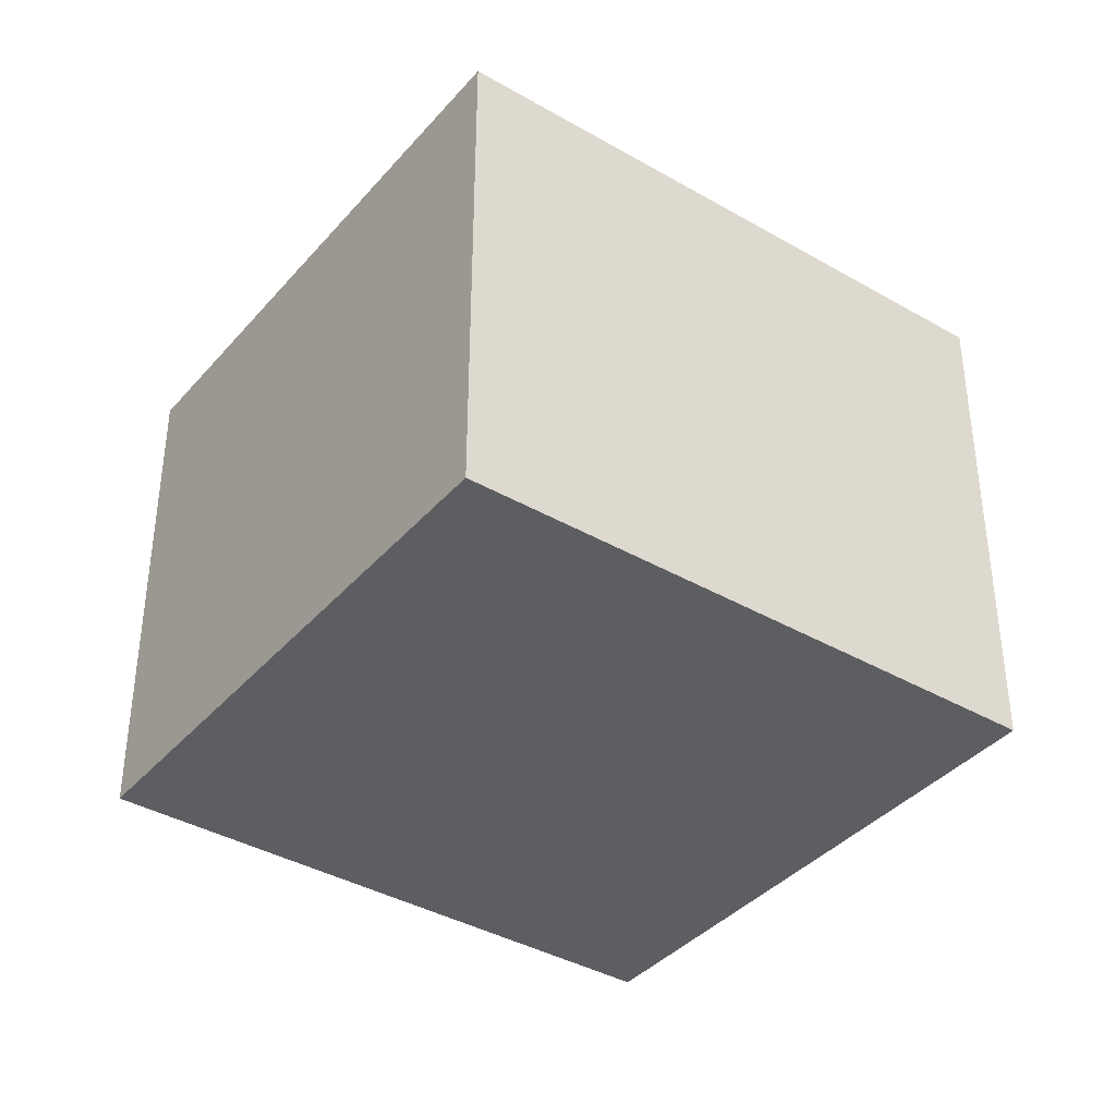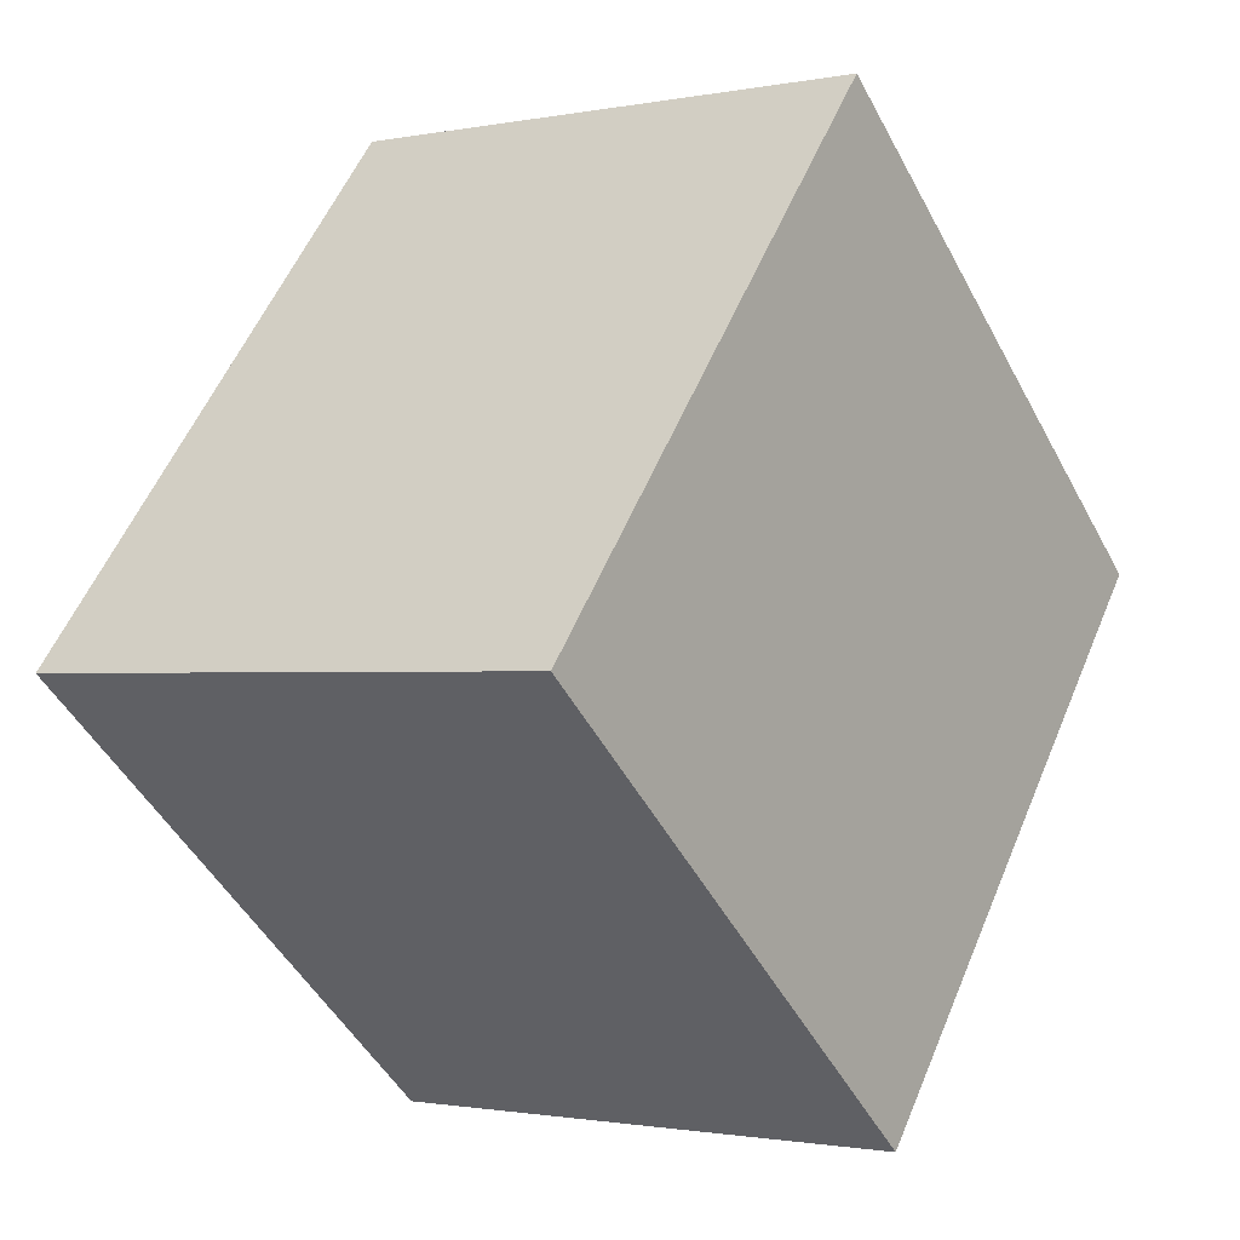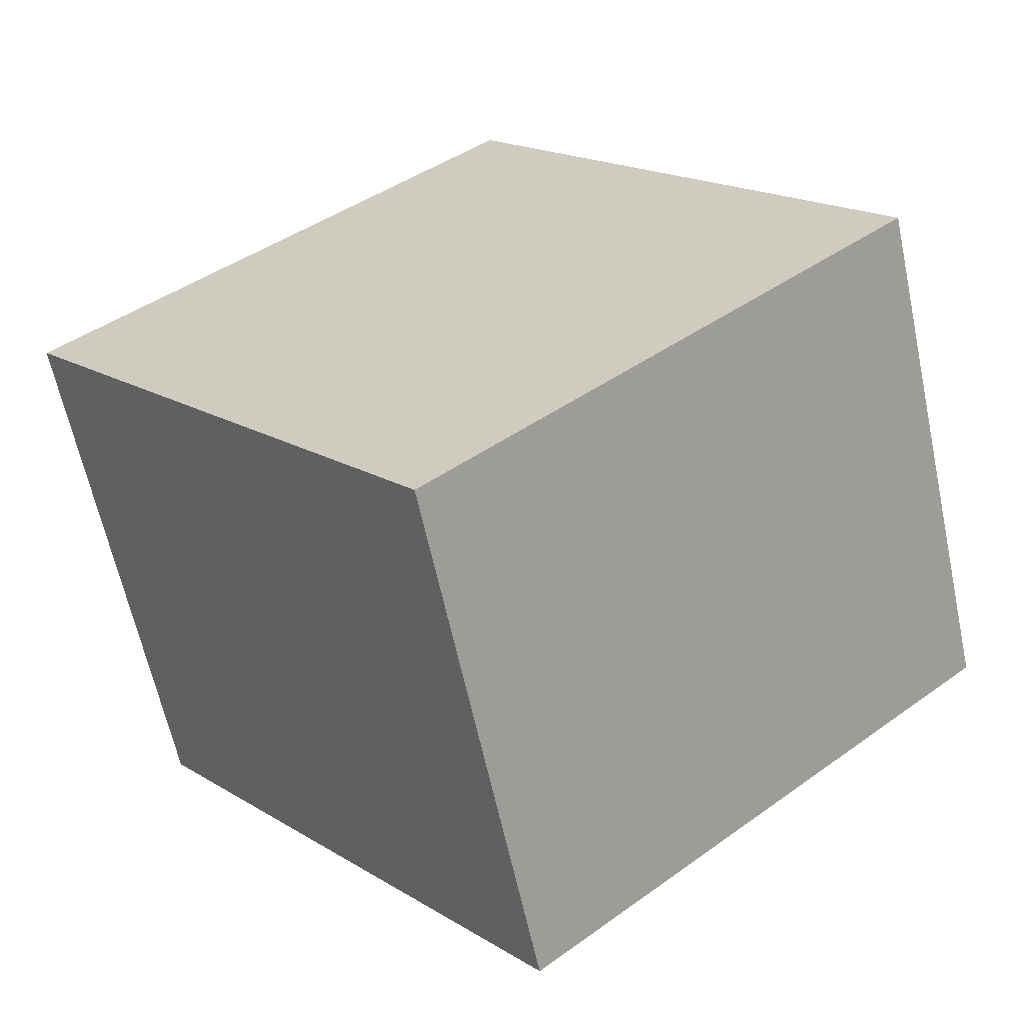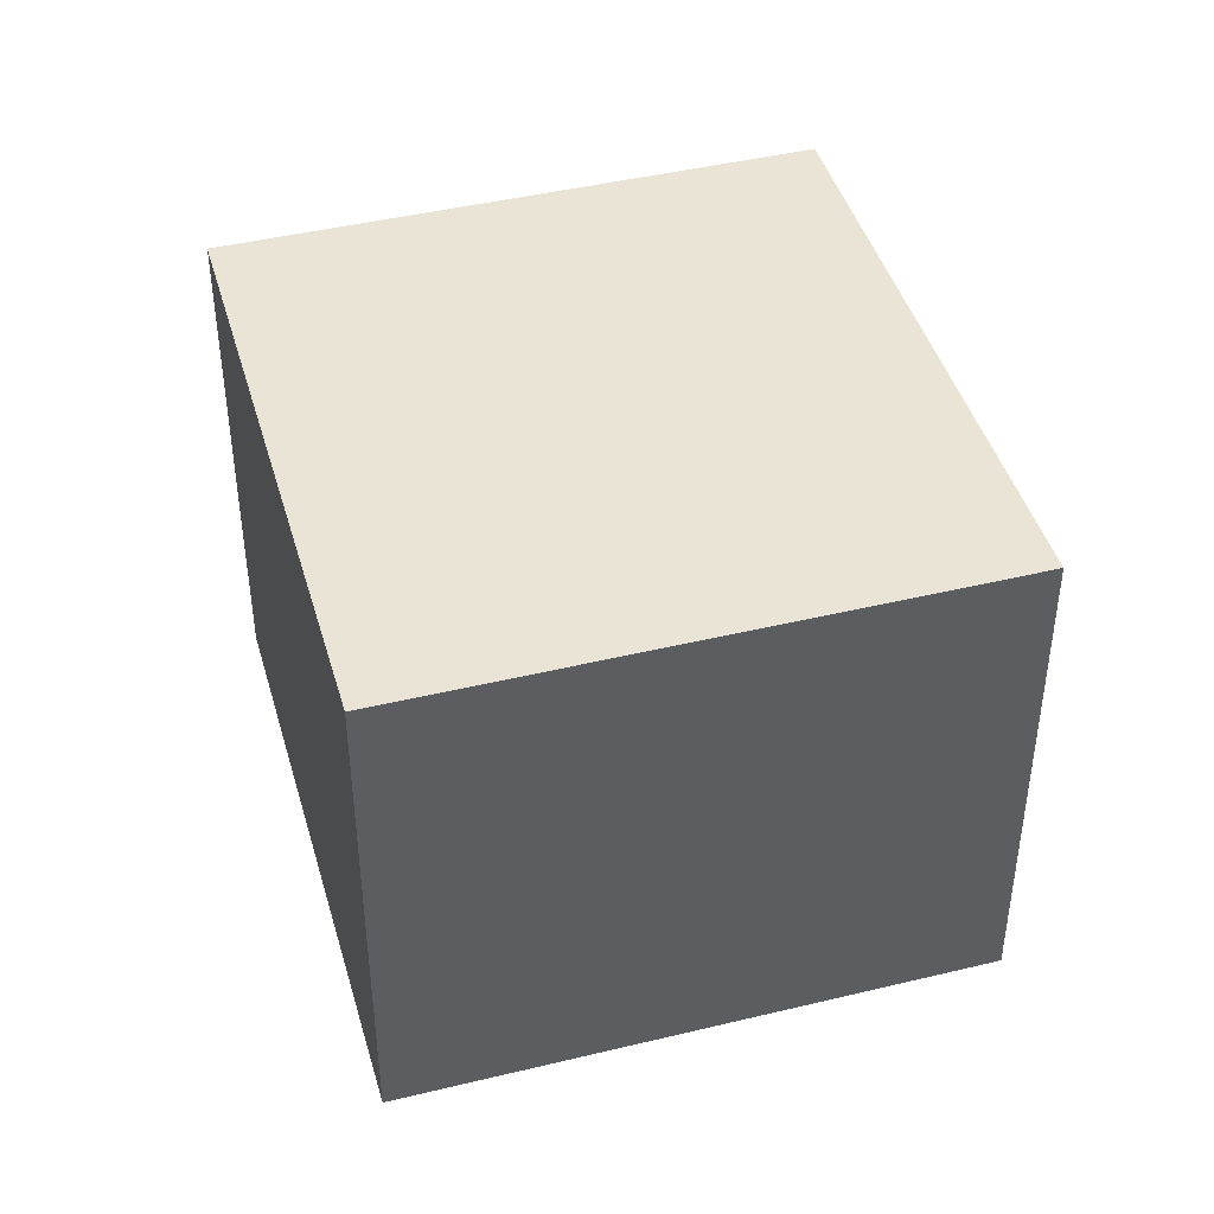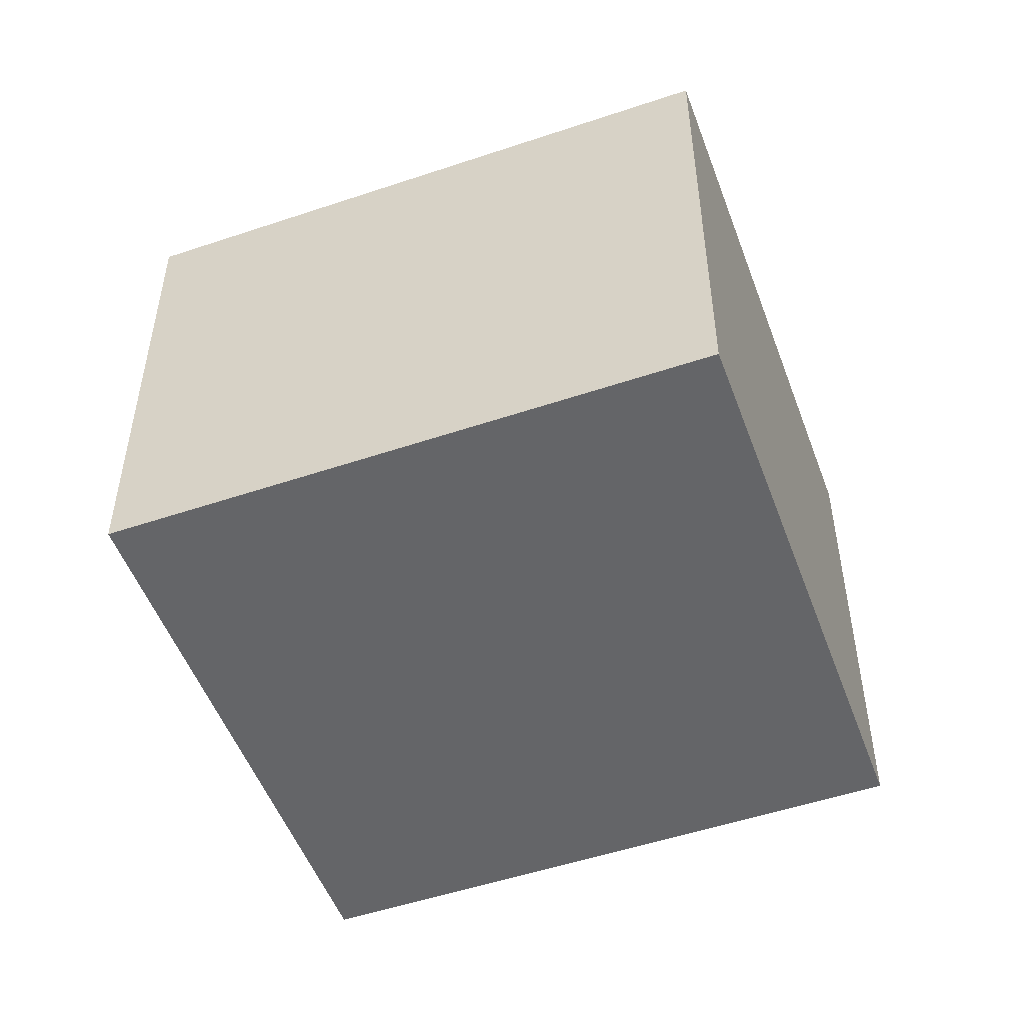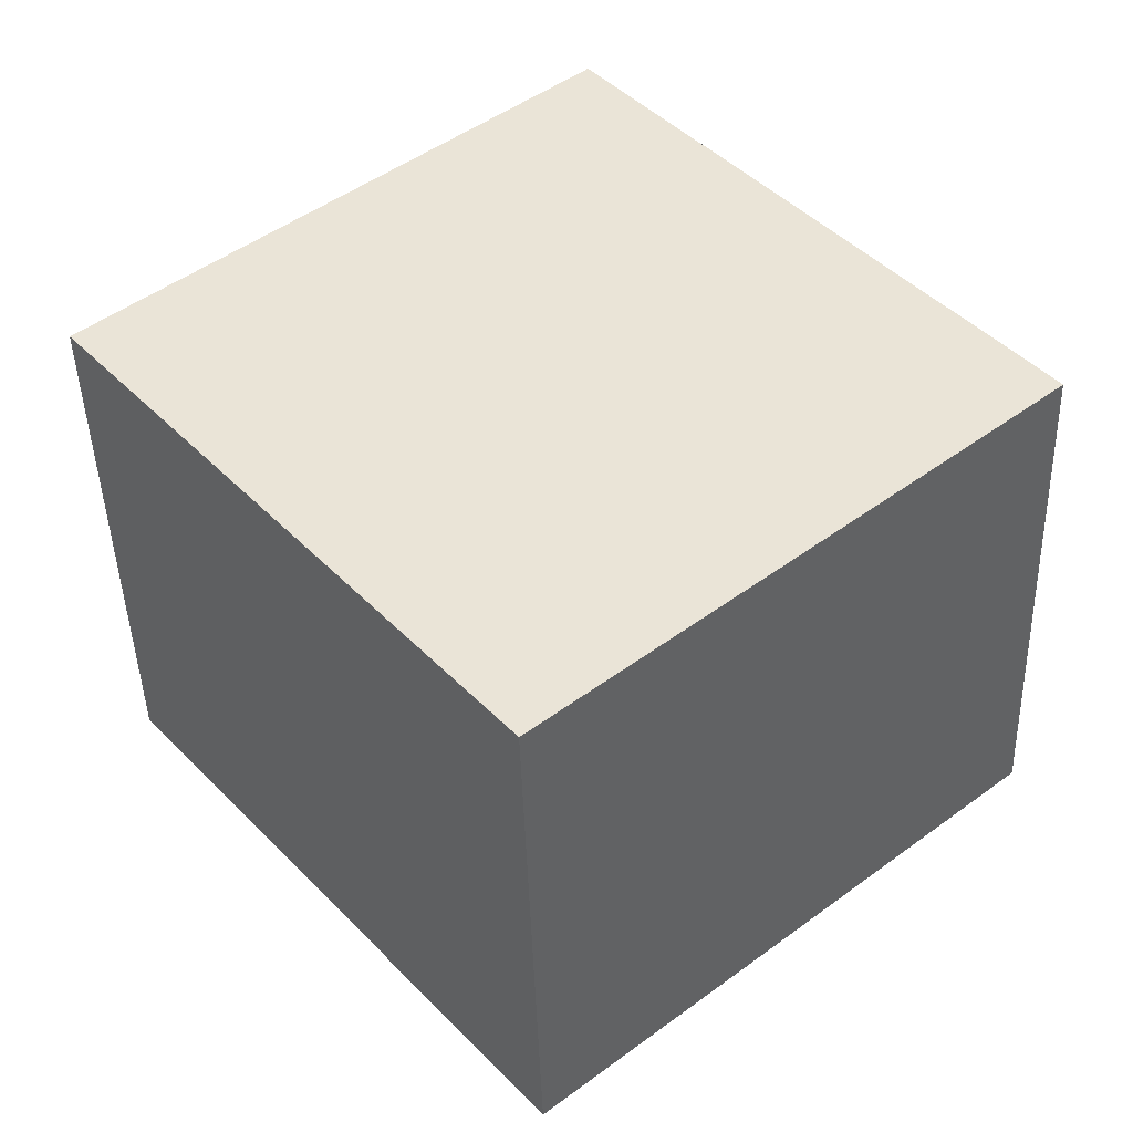
<metadata>
{"format":"obj","ext":"obj","renderer":"f3d","projection":"perspective","resolution":1024,"background":"white","views":[{"elev":-38.5,"azim":-86.0,"up":"+Y"},{"elev":-1.3,"azim":-54.0,"up":"+Z"},{"elev":-62.8,"azim":-167.9,"up":"+Z"},{"elev":43.8,"azim":-155.8,"up":"+Y"},{"elev":-51.5,"azim":150.1,"up":"+Y"},{"elev":-44.7,"azim":-178.3,"up":"+Z"}]}
</metadata>
<code>
v  0 1.732 1.061e-16
v  2.933 1.732 0.316
v  1.563 1.732 -1.314
v  1.369 1.732 1.63
v  2.933 -1.935e-17 0.316
v  1.563 8.046e-17 -1.314
v  0 0 0
v  1.369 -9.981e-17 1.63
g defaultobject
f 1 2 3
f 2 1 4
f 5 3 2
f 3 5 6
f 6 1 3
f 1 6 7
f 7 4 1
f 4 7 8
f 8 2 4
f 2 8 5
f 8 6 5
f 6 8 7

</code>
